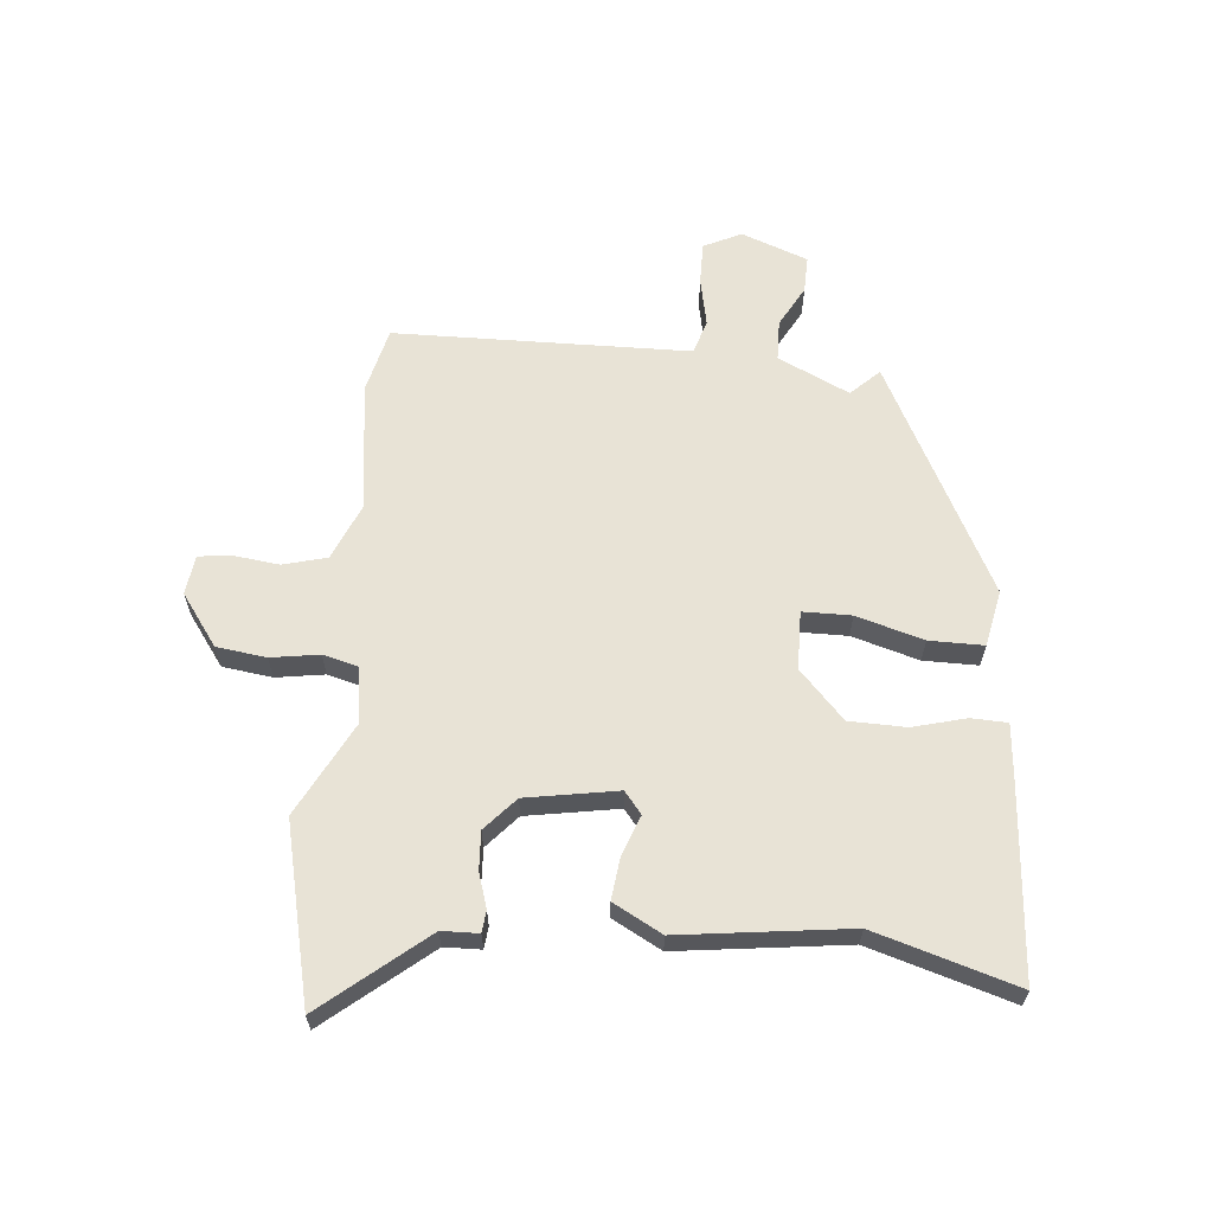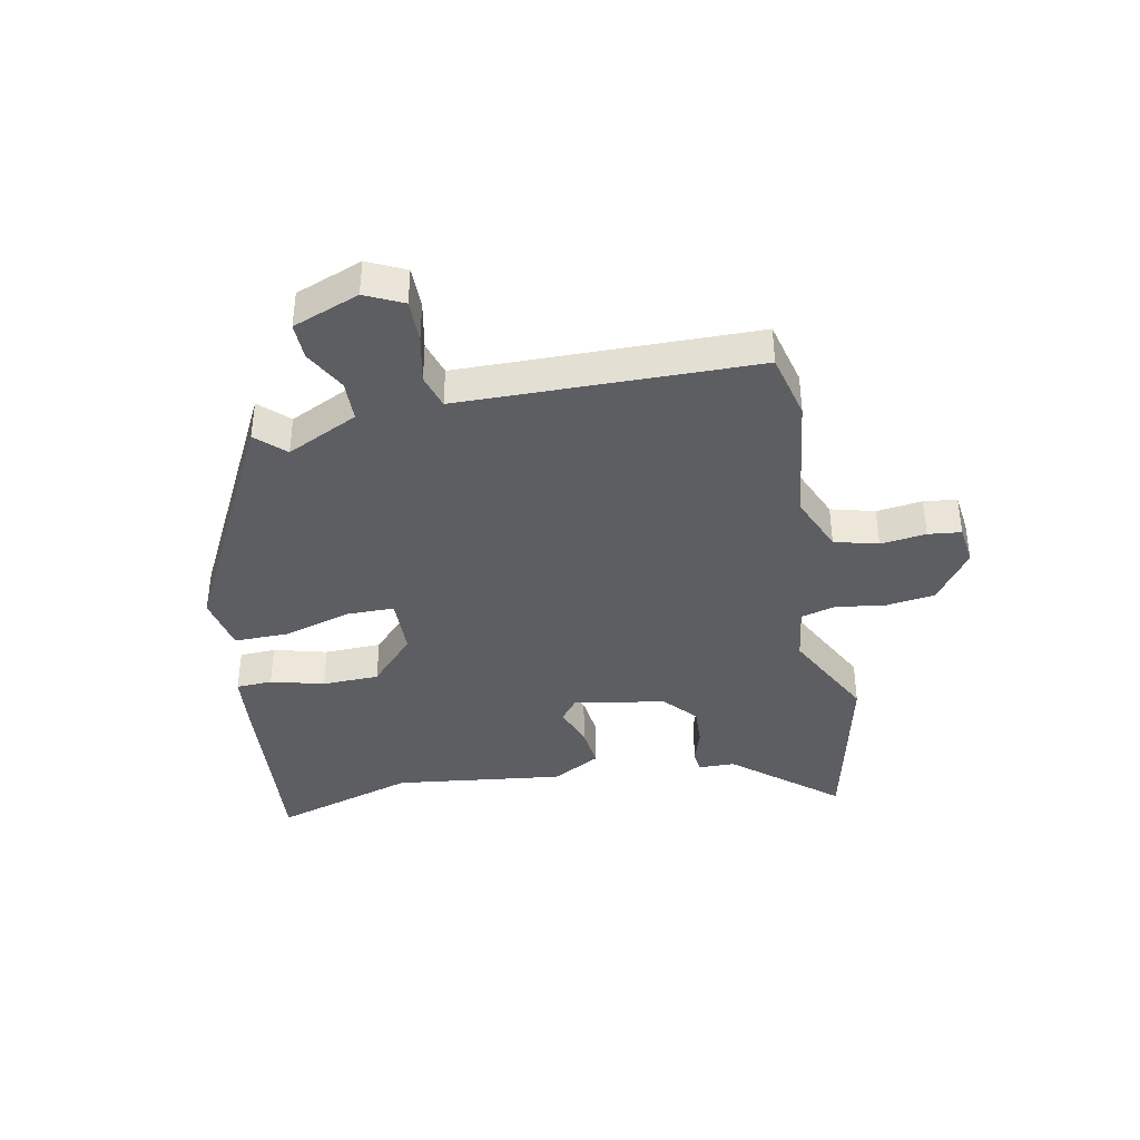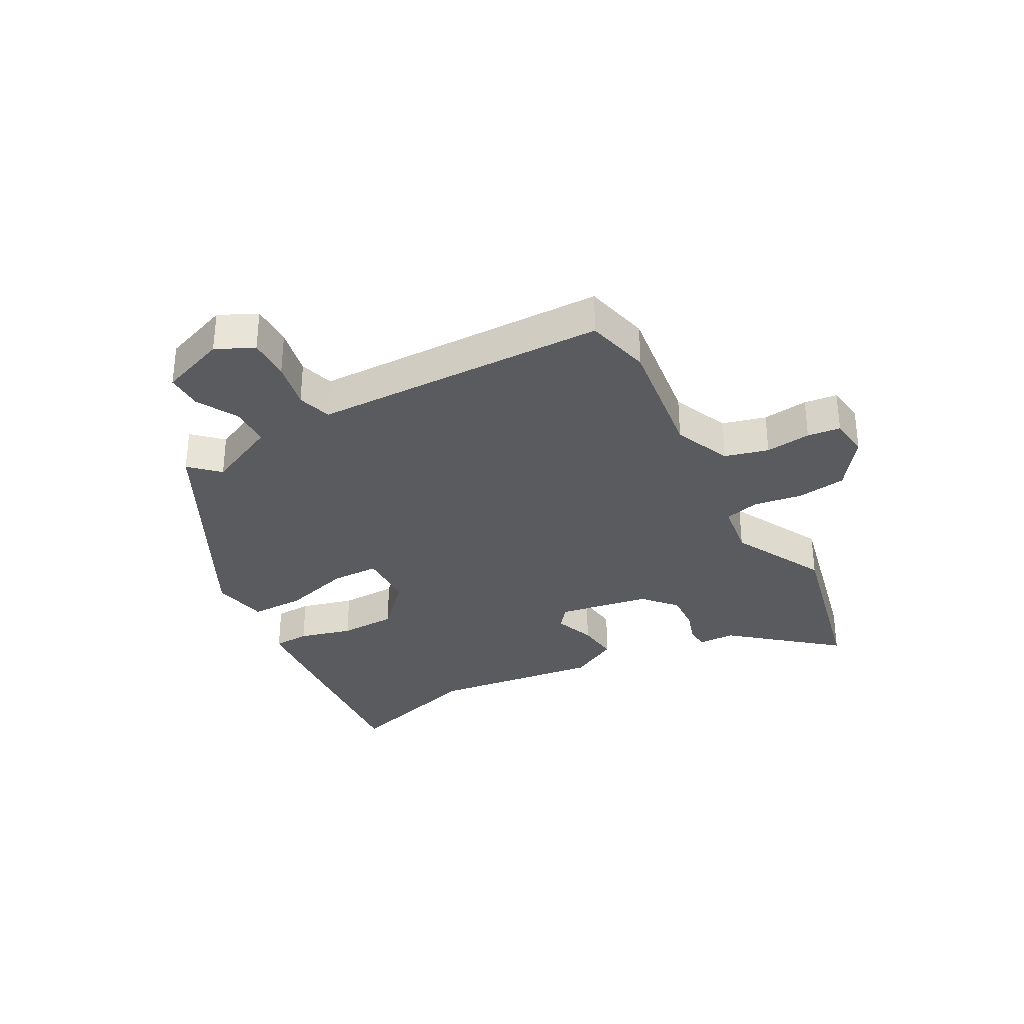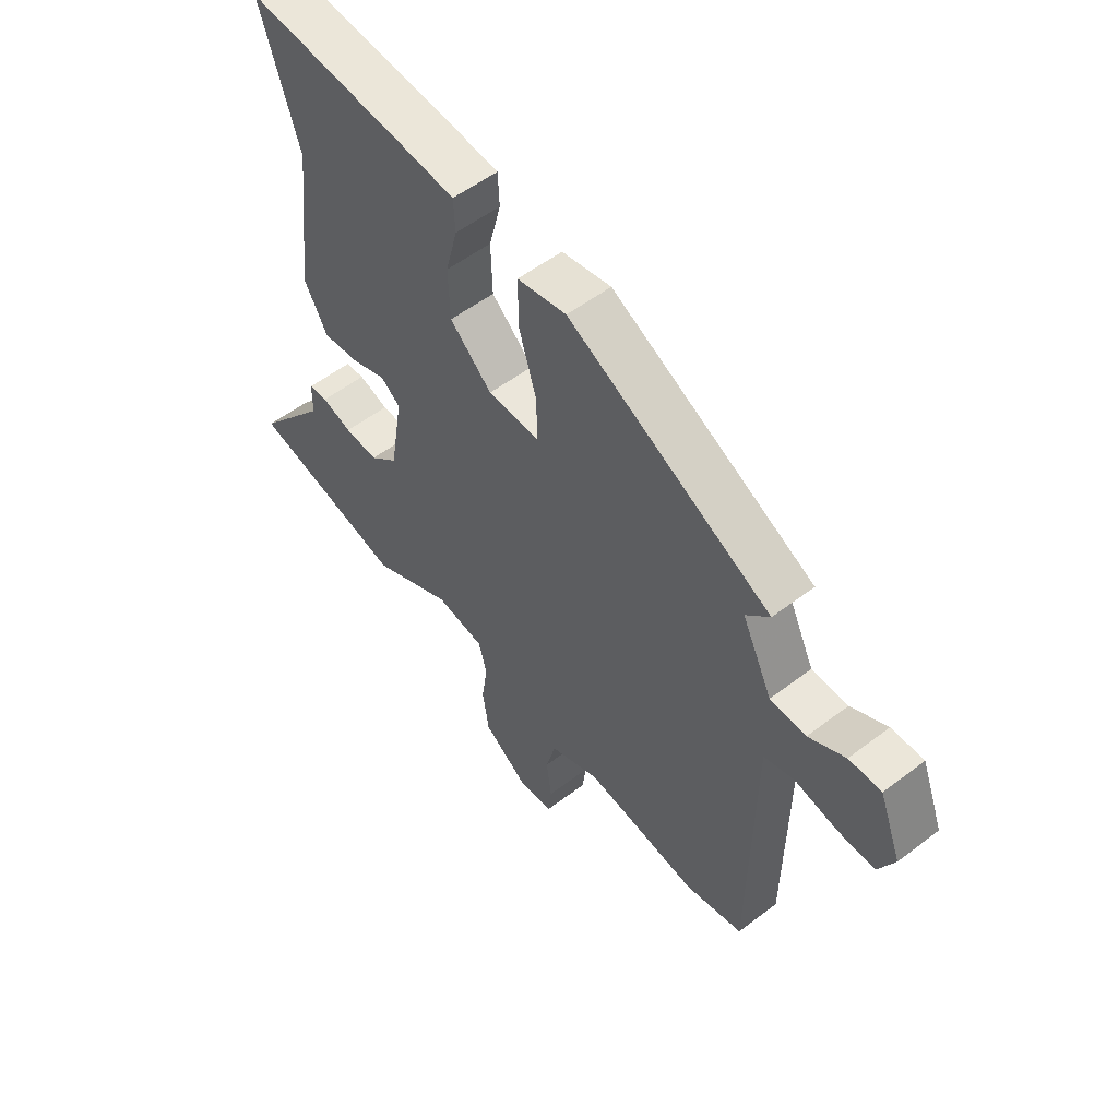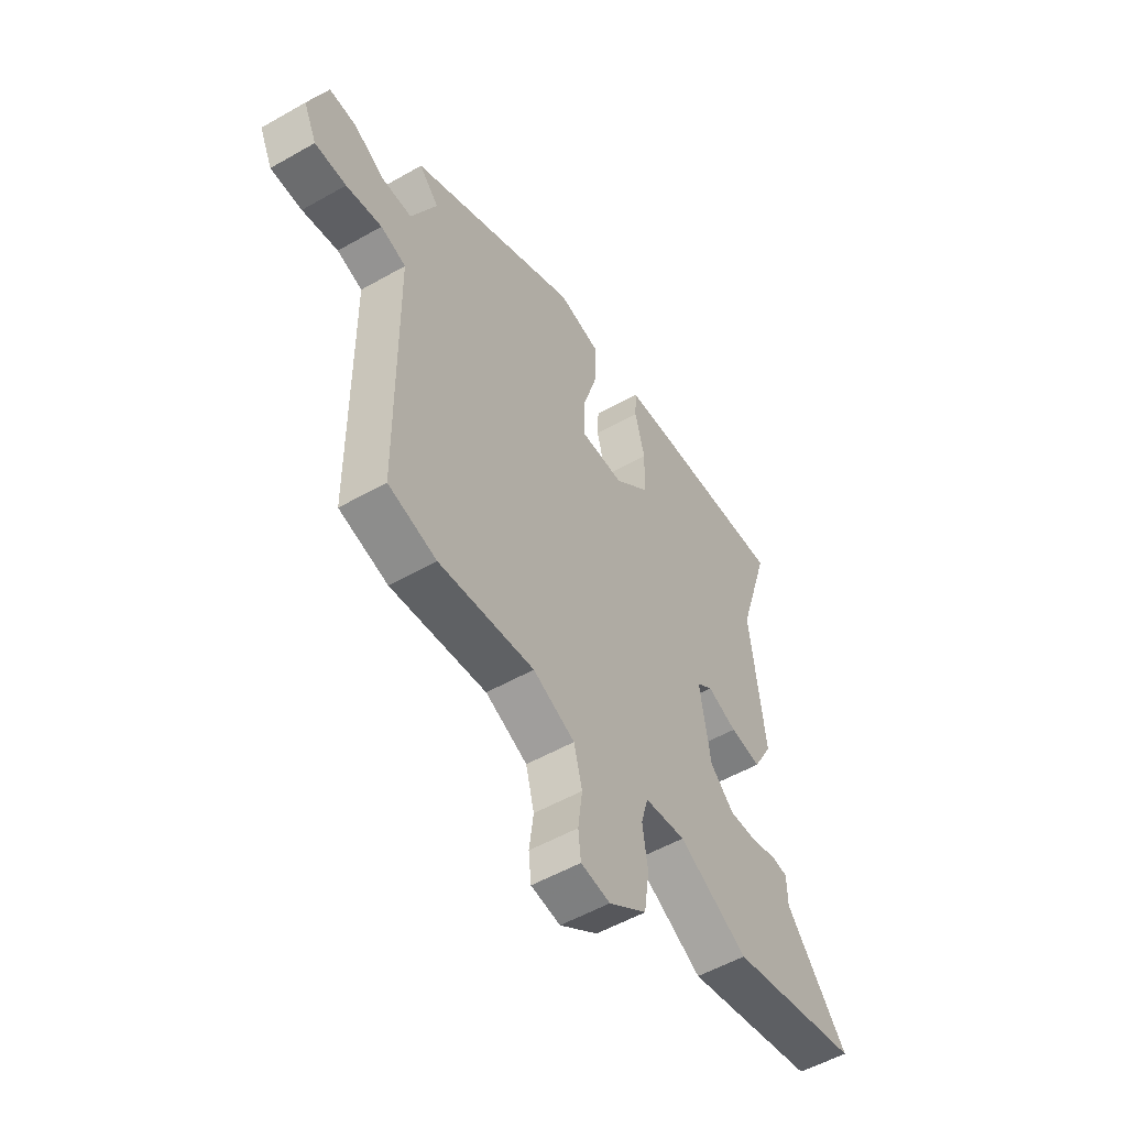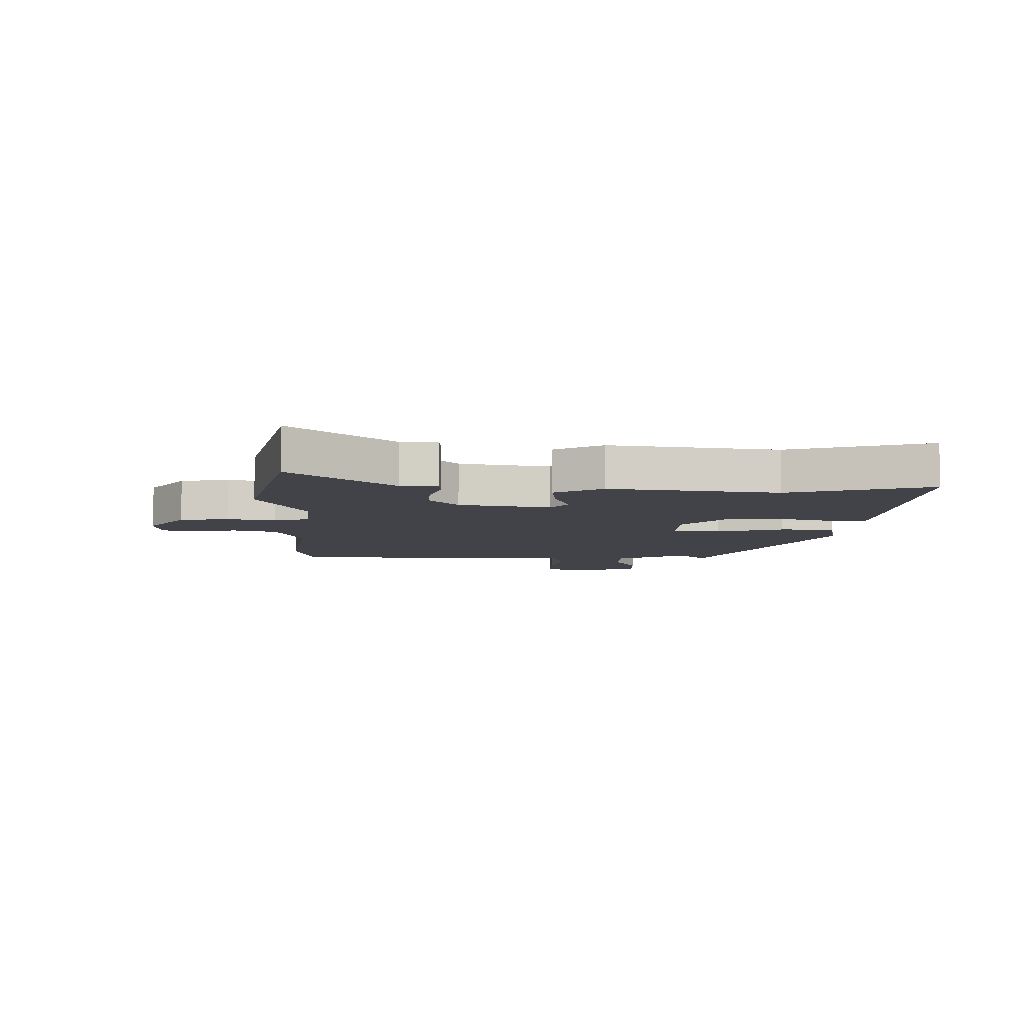
<metadata>
{"format":"obj","ext":"obj","renderer":"f3d","projection":"perspective","resolution":1024,"background":"white","views":[{"elev":62.5,"azim":-85.3,"up":"+Y"},{"elev":-39.4,"azim":100.8,"up":"+Y"},{"elev":-32.7,"azim":118.1,"up":"+Y"},{"elev":55.1,"azim":51.2,"up":"+Z"},{"elev":-53.6,"azim":121.3,"up":"+Z"},{"elev":-7.6,"azim":-92.0,"up":"+Y"}]}
</metadata>
<code>
v -0.337 0.07 -0.536
v -0.638 0.07 -0.469
v -0.497 0.07 -0.295
v -0.496 0.07 -0.233
v -0.459 0.07 -0.229
v -0.401 0.07 -0.247
v -0.336 0.07 -0.25
v -0.281 0.07 -0.2
v -0.256 0.07 -0.045
v -0.293 0.07 -0.016
v -0.361 0.07 -0.042
v -0.432 0.07 -0.051
v -0.477 0.07 0.031
v -0.443 0.07 0.317
v -0.517 0.07 0.556
v -0.181 0.07 0.533
v -0.098 0.07 0.526
v -0.095 0.07 0.465
v -0.118 0.07 0.375
v -0.115 0.07 0.279
v -0.034 0.07 0.204
v 0.065 0.07 0.203
v 0.065 0.07 0.285
v 0.031 0.07 0.398
v 0.03 0.07 0.49
v 0.125 0.07 0.51
v 0.516 0.07 0.313
v 0.471 0.07 0.265
v 0.529 0.07 0.145
v 0.598 0.07 0.144
v 0.668 0.07 0.183
v 0.73 0.07 0.185
v 0.773 0.07 0.073
v 0.743 0.07 0.009
v 0.671 0.07 0.009
v 0.589 0.07 0.025
v 0.531 0.07 0.007
v 0.53 0.07 -0.094
v 0.526 0.07 -0.493
v 0.415 0.07 -0.521
v 0.196 0.07 -0.494
v 0.1 0.07 -0.536
v 0.081 0.07 -0.61
v 0.091 0.07 -0.687
v 0.085 0.07 -0.743
v 0.018 0.07 -0.752
v -0.069 0.07 -0.69
v -0.081 0.07 -0.606
v -0.069 0.07 -0.524
v -0.085 0.07 -0.465
v -0.179 0.07 -0.452
v -0.337 0 -0.536
v -0.638 0 -0.469
v -0.497 0 -0.295
v -0.496 0 -0.233
v -0.459 0 -0.229
v -0.401 0 -0.247
v -0.336 0 -0.25
v -0.281 0 -0.2
v -0.256 0 -0.045
v -0.293 0 -0.016
v -0.361 0 -0.042
v -0.432 0 -0.051
v -0.477 0 0.031
v -0.443 0 0.317
v -0.517 0 0.556
v -0.181 0 0.533
v -0.098 0 0.526
v -0.095 0 0.465
v -0.118 0 0.375
v -0.115 0 0.279
v -0.034 0 0.204
v 0.065 0 0.203
v 0.065 0 0.285
v 0.031 0 0.398
v 0.03 0 0.49
v 0.125 0 0.51
v 0.516 0 0.313
v 0.471 0 0.265
v 0.529 0 0.145
v 0.598 0 0.144
v 0.668 0 0.183
v 0.73 0 0.185
v 0.773 0 0.073
v 0.743 0 0.009
v 0.671 0 0.009
v 0.589 0 0.025
v 0.531 0 0.007
v 0.53 0 -0.094
v 0.526 0 -0.493
v 0.415 0 -0.521
v 0.196 0 -0.494
v 0.1 0 -0.536
v 0.081 0 -0.61
v 0.091 0 -0.687
v 0.085 0 -0.743
v 0.018 0 -0.752
v -0.069 0 -0.69
v -0.081 0 -0.606
v -0.069 0 -0.524
v -0.085 0 -0.465
v -0.179 0 -0.452
f 47 48 49
f 46 47 49
f 45 46 49
f 44 45 49
f 43 44 49
f 42 43 49 50
f 41 42 50
f 39 40 41
f 38 39 41
f 37 38 41
f 37 41 50 51
f 34 35 36
f 33 34 36
f 32 33 36
f 31 32 36
f 30 31 36
f 29 30 36 37
f 51 1 2
f 37 51 2
f 29 37 2
f 28 29 2
f 26 27 28
f 25 26 28
f 24 25 28
f 23 24 28
f 17 18 19
f 16 17 19
f 15 16 19
f 14 15 19
f 14 19 20
f 13 14 20
f 12 13 20
f 11 12 20
f 10 11 20
f 9 10 20 21
f 3 4 5 6
f 3 6 7
f 2 3 7
f 28 2 7
f 22 23 28
f 8 9 21 22
f 8 22 28
f 7 8 28
f 100 99 98
f 100 98 97
f 100 97 96
f 100 96 95
f 100 95 94
f 101 100 94 93
f 101 93 92
f 92 91 90
f 92 90 89
f 92 89 88
f 102 101 92 88
f 87 86 85
f 87 85 84
f 87 84 83
f 87 83 82
f 87 82 81
f 88 87 81 80
f 53 52 102
f 53 102 88
f 53 88 80
f 53 80 79
f 79 78 77
f 79 77 76
f 79 76 75
f 79 75 74
f 70 69 68
f 70 68 67
f 70 67 66
f 70 66 65
f 71 70 65
f 71 65 64
f 71 64 63
f 71 63 62
f 71 62 61
f 72 71 61 60
f 57 56 55 54
f 58 57 54
f 58 54 53
f 58 53 79
f 79 74 73
f 73 72 60 59
f 79 73 59
f 79 59 58
f 1 52 53 2
f 2 53 54 3
f 3 54 55 4
f 4 55 56 5
f 5 56 57 6
f 6 57 58 7
f 7 58 59 8
f 8 59 60 9
f 9 60 61 10
f 10 61 62 11
f 11 62 63 12
f 12 63 64 13
f 13 64 65 14
f 14 65 66 15
f 15 66 67 16
f 16 67 68 17
f 17 68 69 18
f 18 69 70 19
f 19 70 71 20
f 20 71 72 21
f 21 72 73 22
f 22 73 74 23
f 23 74 75 24
f 24 75 76 25
f 25 76 77 26
f 26 77 78 27
f 27 78 79 28
f 28 79 80 29
f 29 80 81 30
f 30 81 82 31
f 31 82 83 32
f 32 83 84 33
f 33 84 85 34
f 34 85 86 35
f 35 86 87 36
f 36 87 88 37
f 37 88 89 38
f 38 89 90 39
f 39 90 91 40
f 40 91 92 41
f 41 92 93 42
f 42 93 94 43
f 43 94 95 44
f 44 95 96 45
f 45 96 97 46
f 46 97 98 47
f 47 98 99 48
f 48 99 100 49
f 49 100 101 50
f 50 101 102 51
f 51 102 52 1

</code>
